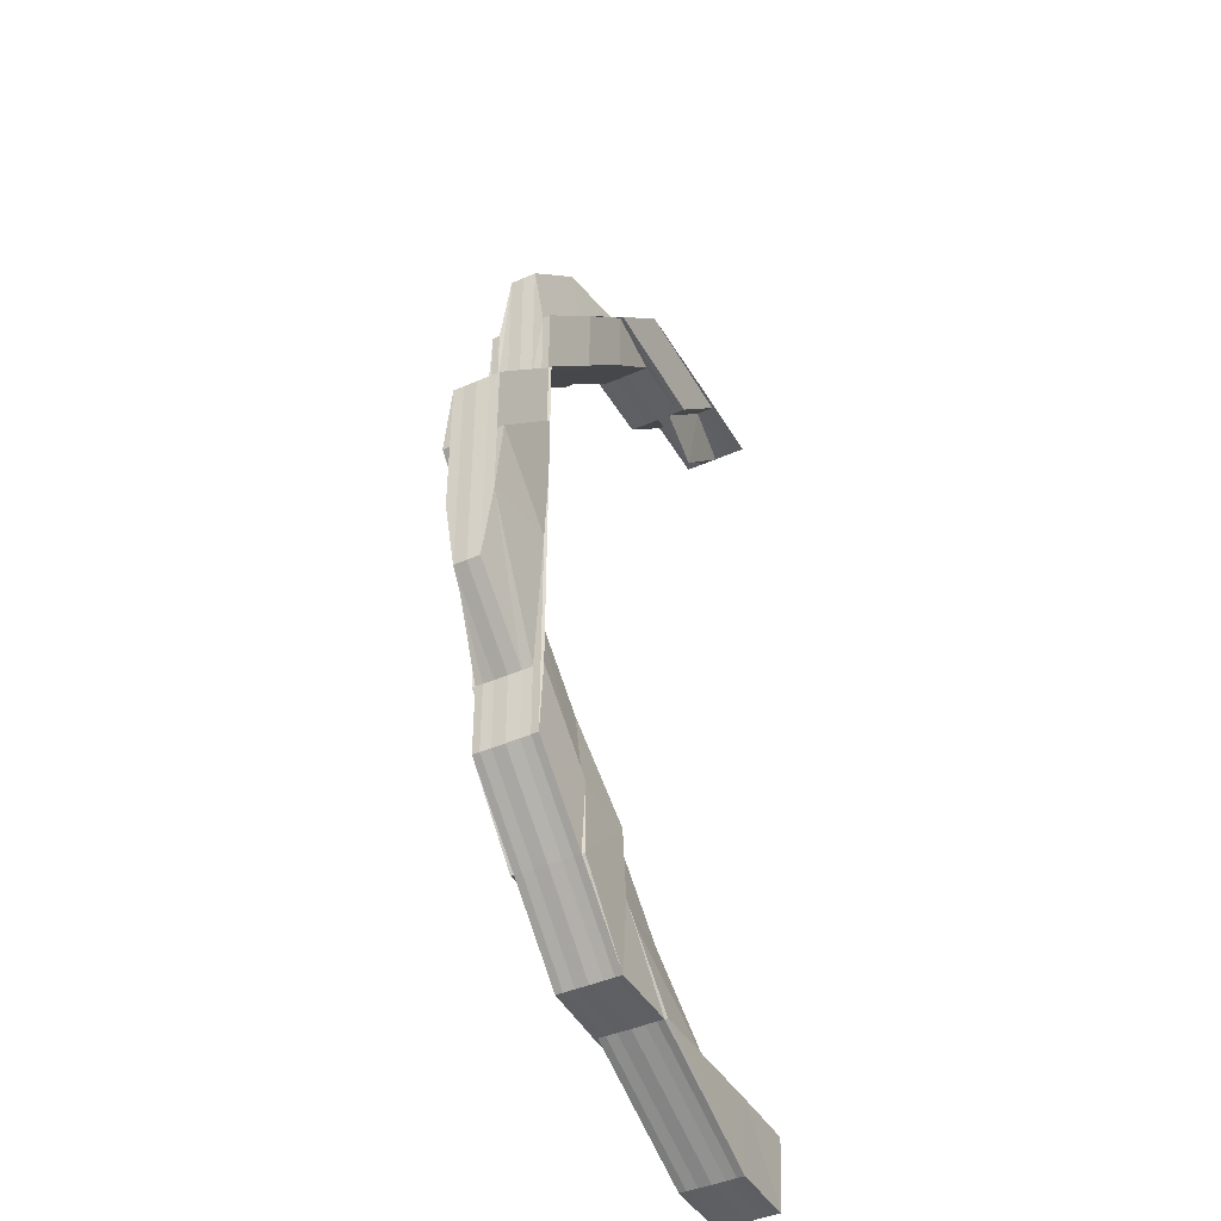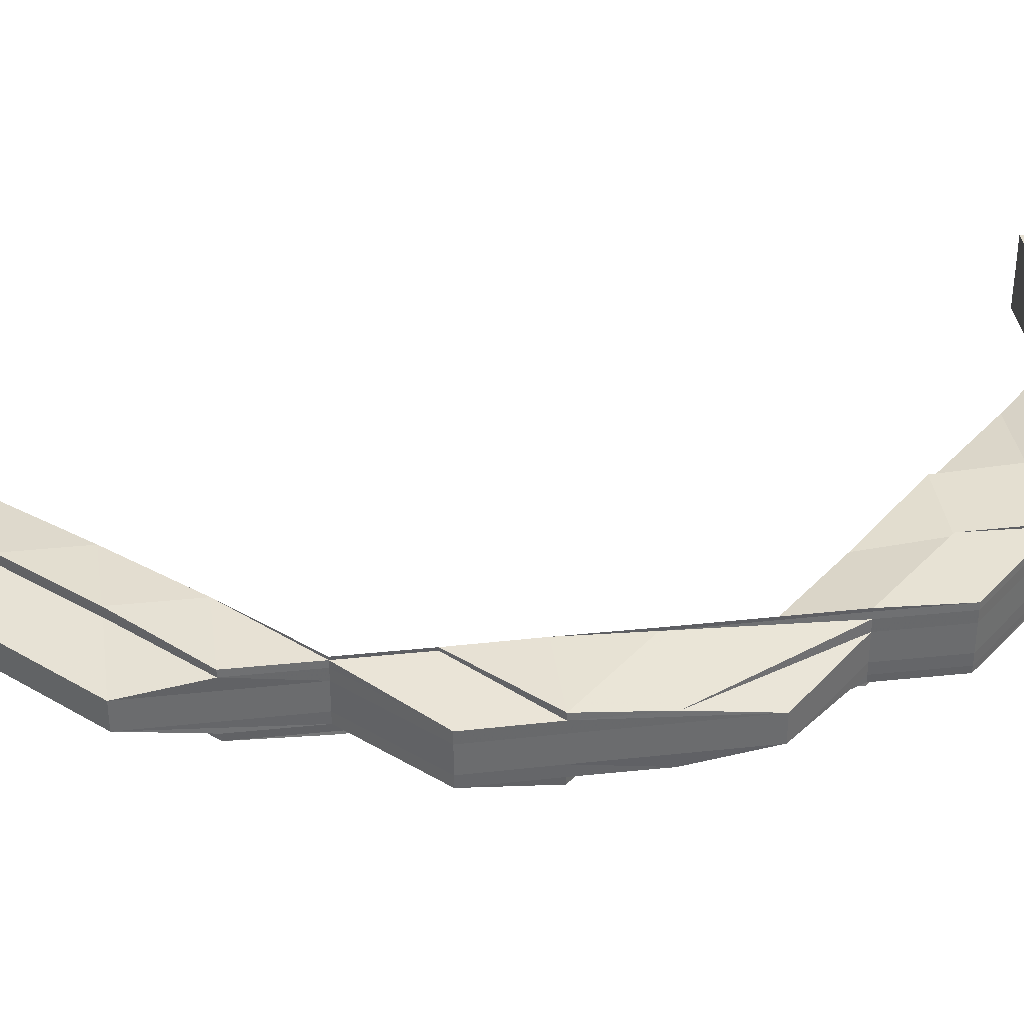
<metadata>
{"format":"obj","ext":"obj","renderer":"f3d","projection":"perspective","resolution":1024,"background":"white","views":[{"elev":-42.3,"azim":-62.0,"up":"+Y"},{"elev":37.5,"azim":-97.9,"up":"+Z"}]}
</metadata>
<code>
o 31413
v 2212 1876 15.57
v 2212 1876 15.57
v 2212 1876 15.57
v 2212 1876 15.57
v 2212 1876 15.57
v 2212 1876 15.57
v 2212 1876 15.57
v 2212 1876 15.57
v 2212 1876 15.57
v 2212 1876 15.57
v 2212 1876 15.57
v 2212 1876 15.57
v 2212 1876 15.57
v 2212 1876 15.57
v 2212 1876 15.57
v 2212 1876 15.57
v 2212 1876 15.56
v 2212 1876 15.56
v 2212 1876 15.56
v 2212 1876 15.56
v 2212 1876 15.56
v 2212 1876 15.56
v 2212 1876 15.56
v 2212 1876 15.56
v 2212 1876 15.56
v 2212 1876 15.56
v 2212 1876 15.56
v 2212 1876 15.56
v 2212 1876 15.56
v 2212 1876 15.56
v 2212 1876 15.56
v 2212 1876 15.56
v 2212 1876 15.56
v 2212 1876 15.56
v 2212 1876 15.56
v 2212 1876 15.56
v 2212 1876 15.56
v 2212 1876 15.56
v 2212 1876 15.57
v 2212 1876 15.57
v 2212 1876 15.57
v 2212 1876 15.56
v 2212 1876 15.56
v 2212 1876 15.57
v 2212 1876 15.57
v 2212 1876 15.57
v 2212 1876 15.57
v 2212 1876 15.57
v 2212 1876 15.57
v 2212 1876 15.57
v 2212 1876 15.57
v 2212 1876 15.57
v 2212 1876 15.57
v 2212 1876 15.57
v 2212 1876 15.57
v 2212 1876 15.57
v 2212 1876 15.57
v 2212 1876 15.57
v 2212 1876 15.57
v 2212 1876 15.57
v 2212 1876 15.57
v 2212 1876 15.57
v 2212 1876 15.57
v 2212 1876 15.57
v 2212 1876 15.57
v 2212 1876 15.57
v 2212 1876 15.56
v 2212 1876 15.57
v 2212 1876 15.57
v 2212 1876 15.57
v 2212 1876 15.57
v 2212 1876 15.56
v 2212 1876 15.56
v 2212 1876 15.56
v 2212 1876 15.56
v 2212 1876 15.56
v 2212 1876 15.56
v 2212 1876 15.56
v 2212 1876 15.56
v 2212 1876 15.56
v 2212 1876 15.57
v 2212 1876 15.56
v 2212 1876 15.56
v 2212 1876 15.56
v 2212 1876 15.56
v 2212 1876 15.56
v 2212 1876 15.57
v 2212 1876 15.57
v 2212 1876 15.57
v 2212 1876 15.57
v 2212 1876 15.57
v 2212 1876 15.57
v 2212 1876 15.57
v 2212 1876 15.57
v 2212 1876 15.57
v 2212 1876 15.57
v 2212 1876 15.57
v 2212 1876 15.57
v 2212 1876 15.57
v 2212 1876 15.57
v 2212 1876 15.57
v 2212 1876 15.57
v 2212 1876 15.56
v 2212 1876 15.57
v 2212 1876 15.56
v 2212 1876 15.56
v 2212 1876 15.56
v 2212 1876 15.56
v 2212 1876 15.57
v 2212 1876 15.56
v 2212 1876 15.56
v 2212 1876 15.57
v 2212 1876 15.57
v 2212 1876 15.56
v 2212 1876 15.56
v 2212 1876 15.56
v 2212 1876 15.57
v 2212 1876 15.56
v 2212 1876 15.56
v 2212 1876 15.56
v 2212 1876 15.57
v 2212 1876 15.57
v 2212 1876 15.57
v 2212 1876 15.57
v 2212 1876 15.57
v 2212 1876 15.57
v 2212 1876 15.57
v 2212 1876 15.57
v 2212 1876 15.57
v 2212 1876 15.57
v 2212 1876 15.57
v 2212 1876 15.57
v 2212 1876 15.57
v 2212 1876 15.57
v 2212 1876 15.57
v 2212 1876 15.57
v 2212 1876 15.57
v 2212 1876 15.57
v 2212 1876 15.57
v 2212 1876 15.56
v 2212 1876 15.57
v 2212 1876 15.56
v 2212 1876 15.57
v 2212 1876 15.56
v 2212 1876 15.56
v 2212 1876 15.56
v 2212 1876 15.56
v 2212 1876 15.56
v 2212 1876 15.57
v 2212 1876 15.56
v 2212 1876 15.56
v 2212 1876 15.56
v 2212 1876 15.56
v 2212 1876 15.56
v 2212 1876 15.56
v 2212 1876 15.56
v 2212 1876 15.56
v 2212 1876 15.56
v 2212 1876 15.56
v 2212 1876 15.56
v 2212 1876 15.56
v 2212 1876 15.56
v 2212 1876 15.56
v 2212 1876 15.56
v 2212 1876 15.56
v 2212 1876 15.56
v 2212 1876 15.56
v 2212 1876 15.56
v 2212 1876 15.56
v 2212 1876 15.56
v 2212 1876 15.56
v 2212 1876 15.56
v 2212 1876 15.56
v 2212 1876 15.56
v 2212 1876 15.56
v 2212 1876 15.56
v 2212 1876 15.56
v 2212 1876 15.56
v 2212 1876 15.56
v 2212 1876 15.56
v 2212 1876 15.56
v 2212 1876 15.56
v 2212 1876 15.56
v 2212 1876 15.56
v 2212 1876 15.56
v 2212 1876 15.56
v 2212 1876 15.56
v 2212 1876 15.56
v 2212 1876 15.56
v 2212 1876 15.56
v 2212 1876 15.56
v 2212 1876 15.56
v 2212 1876 15.56
v 2212 1876 15.56
v 2212 1876 15.56
v 2212 1876 15.56
v 2212 1876 15.56
v 2212 1876 15.56
v 2212 1876 15.57
v 2212 1876 15.56
v 2212 1876 15.56
v 2212 1876 15.57
v 2212 1876 15.57
v 2212 1876 15.57
v 2212 1876 15.57
v 2212 1876 15.57
v 2212 1876 15.57
v 2212 1876 15.56
v 2212 1876 15.56
v 2212 1876 15.57
v 2212 1876 15.57
v 2212 1876 15.57
v 2212 1876 15.57
v 2212 1876 15.57
v 2212 1876 15.56
v 2212 1876 15.57
v 2212 1876 15.56
v 2212 1876 15.56
v 2212 1876 15.57
v 2212 1876 15.57
v 2212 1876 15.57
v 2212 1876 15.57
v 2212 1876 15.57
v 2212 1876 15.57
v 2212 1876 15.57
v 2212 1876 15.57
v 2212 1876 15.57
v 2212 1876 15.57
v 2212 1876 15.57
v 2212 1876 15.57
v 2212 1876 15.57
v 2212 1876 15.57
v 2212 1876 15.57
v 2212 1876 15.57
v 2212 1876 15.57
v 2212 1876 15.57
v 2212 1876 15.57
v 2212 1876 15.57
v 2212 1876 15.57
v 2212 1876 15.57
v 2212 1876 15.57
v 2212 1876 15.57
v 2212 1876 15.57
v 2212 1876 15.57
v 2212 1876 15.57
v 2212 1876 15.57
v 2212 1876 15.57
v 2212 1876 15.57
v 2212 1876 15.57
v 2212 1876 15.57
v 2212 1876 15.57
v 2212 1876 15.57
v 2212 1876 15.57
v 2212 1876 15.57
v 2212 1876 15.57
v 2212 1876 15.57
v 2212 1876 15.57
v 2212 1876 15.57
v 2212 1876 15.57
v 2212 1876 15.57
v 2212 1876 15.57
v 2212 1876 15.57
v 2212 1876 15.57
v 2212 1876 15.57
v 2212 1876 15.57
v 2212 1876 15.57
v 2212 1876 15.57
v 2212 1876 15.57
v 2212 1876 15.57
v 2212 1876 15.57
v 2212 1876 15.57
v 2212 1876 15.57
v 2212 1876 15.57
v 2212 1876 15.57
v 2212 1876 15.57
v 2212 1876 15.57
v 2212 1876 15.57
v 2212 1876 15.57
v 2212 1876 15.57
v 2212 1876 15.57
v 2212 1876 15.57
v 2212 1876 15.57
v 2212 1876 15.57
v 2212 1876 15.57
v 2212 1876 15.57
v 2212 1876 15.56
v 2212 1876 15.56
v 2212 1876 15.56
v 2212 1876 15.56
v 2212 1876 15.56
v 2212 1876 15.56
v 2212 1876 15.56
v 2212 1876 15.56
v 2212 1876 15.56
v 2212 1876 15.56
v 2212 1876 15.56
v 2212 1876 15.56
v 2212 1876 15.56
v 2212 1876 15.56
v 2212 1876 15.56
v 2212 1876 15.56
v 2212 1876 15.56
v 2212 1876 15.56
v 2212 1876 15.56
v 2212 1876 15.56
v 2212 1876 15.56
v 2212 1876 15.56
v 2212 1876 15.57
v 2212 1876 15.56
v 2212 1876 15.56
v 2212 1876 15.57
v 2212 1876 15.56
v 2212 1876 15.56
v 2212 1876 15.56
v 2212 1876 15.56
v 2212 1876 15.56
v 2212 1876 15.56
v 2212 1876 15.56
v 2212 1876 15.56
v 2212 1876 15.57
v 2212 1876 15.56
v 2212 1876 15.56
v 2212 1876 15.57
v 2212 1876 15.57
v 2212 1876 15.57
v 2212 1876 15.57
v 2212 1876 15.57
v 2212 1876 15.57
v 2212 1876 15.57
v 2212 1876 15.57
v 2212 1876 15.57
v 2212 1876 15.57
v 2212 1876 15.57
v 2212 1876 15.57
v 2212 1876 15.57
v 2212 1876 15.57
v 2212 1876 15.57
v 2212 1876 15.57
v 2212 1876 15.57
v 2212 1876 15.57
v 2212 1876 15.57
v 2212 1876 15.57
v 2212 1876 15.57
v 2212 1876 15.57
v 2212 1876 15.57
v 2212 1876 15.57
v 2212 1876 15.57
v 2212 1876 15.57
v 2212 1876 15.57
v 2212 1876 15.57
v 2212 1876 15.57
v 2212 1876 15.57
v 2212 1876 15.57
v 2212 1876 15.57
v 2212 1876 15.57
v 2212 1876 15.57
v 2212 1876 15.57
v 2212 1876 15.57
v 2212 1876 15.57
v 2212 1876 15.57
v 2212 1876 15.57
v 2212 1876 15.57
v 2212 1876 15.57
v 2212 1876 15.57
v 2212 1876 15.57
v 2212 1876 15.56
v 2212 1876 15.56
v 2212 1876 15.56
v 2212 1876 15.56
v 2212 1876 15.56
v 2212 1876 15.56
v 2212 1876 15.56
v 2212 1876 15.56
v 2212 1876 15.56
v 2212 1876 15.56
v 2212 1876 15.56
v 2212 1876 15.57
v 2212 1876 15.57
v 2212 1876 15.57
v 2212 1876 15.57
v 2212 1876 15.57
v 2212 1876 15.57
v 2212 1876 15.57
v 2212 1876 15.57
v 2212 1876 15.57
v 2212 1876 15.57
v 2212 1876 15.57
v 2212 1876 15.57
v 2212 1876 15.57
v 2212 1876 15.57
v 2212 1876 15.57
v 2212 1876 15.57
v 2212 1876 15.57
v 2212 1876 15.57
v 2212 1876 15.57
v 2212 1876 15.57
v 2212 1876 15.57
v 2212 1876 15.57
v 2212 1876 15.57
v 2212 1876 15.57
v 2212 1876 15.57
v 2212 1876 15.57
v 2212 1876 15.57
v 2212 1876 15.57
v 2212 1876 15.57
v 2212 1876 15.57
v 2212 1876 15.57
v 2212 1876 15.57
v 2212 1876 15.57
v 2212 1876 15.57
v 2212 1876 15.57
v 2212 1876 15.57
v 2212 1876 15.57
v 2212 1876 15.57
v 2212 1876 15.57
v 2212 1876 15.57
v 2212 1876 15.57
v 2212 1876 15.57
v 2212 1876 15.57
v 2212 1876 15.57
v 2212 1876 15.57
v 2212 1876 15.57
v 2212 1876 15.57
v 2212 1876 15.57
v 2212 1876 15.57
v 2212 1876 15.57
v 2212 1876 15.57
v 2212 1876 15.57
v 2212 1876 15.57
v 2212 1876 15.57
v 2212 1876 15.57
v 2212 1876 15.57
v 2212 1876 15.57
v 2212 1876 15.56
v 2212 1876 15.56
v 2212 1876 15.56
v 2212 1876 15.56
v 2212 1876 15.56
v 2212 1876 15.56
v 2212 1876 15.57
v 2212 1876 15.56
v 2212 1876 15.56
v 2212 1876 15.56
v 2212 1876 15.56
v 2212 1876 15.56
v 2212 1876 15.56
v 2212 1876 15.56
v 2212 1876 15.56
v 2212 1876 15.56
v 2212 1876 15.56
v 2212 1876 15.56
v 2212 1876 15.56
v 2212 1876 15.56
v 2212 1876 15.56
v 2212 1876 15.56
v 2212 1876 15.56
v 2212 1876 15.56
v 2212 1876 15.56
v 2212 1876 15.56
v 2212 1876 15.56
v 2212 1876 15.56
v 2212 1876 15.56
v 2212 1876 15.56
v 2212 1876 15.56
v 2212 1876 15.56
v 2212 1876 15.56
v 2212 1876 15.56
v 2212 1876 15.56
v 2212 1876 15.56
v 2212 1876 15.56
v 2212 1876 15.56
v 2212 1876 15.56
v 2212 1876 15.56
v 2212 1876 15.56
v 2212 1876 15.56
v 2212 1876 15.56
v 2212 1876 15.56
v 2212 1876 15.56
v 2212 1876 15.57
v 2212 1876 15.57
v 2212 1876 15.57
v 2212 1876 15.57
v 2212 1876 15.57
v 2212 1876 15.57
v 2212 1876 15.57
v 2212 1876 15.57
v 2212 1876 15.57
v 2212 1876 15.57
v 2212 1876 15.57
v 2212 1876 15.57
v 2212 1876 15.57
v 2212 1876 15.57
v 2212 1876 15.57
v 2212 1876 15.57
v 2212 1876 15.57
v 2212 1876 15.57
v 2212 1876 15.57
v 2212 1876 15.57
v 2212 1876 15.57
v 2212 1876 15.57
v 2212 1876 15.57
v 2212 1876 15.57
v 2212 1876 15.57
v 2212 1876 15.57
v 2212 1876 15.57
v 2212 1876 15.57
v 2212 1876 15.57
v 2212 1876 15.57
v 2212 1876 15.57
v 2212 1876 15.57
v 2212 1876 15.57
v 2212 1876 15.57
v 2212 1876 15.57
v 2212 1876 15.57
v 2212 1876 15.57
v 2212 1876 15.57
v 2212 1876 15.57
v 2212 1876 15.57
v 2212 1876 15.57
v 2212 1876 15.57
v 2212 1876 15.57
v 2212 1876 15.57
v 2212 1876 15.57
v 2212 1876 15.57
v 2212 1876 15.57
v 2212 1876 15.57
v 2212 1876 15.57
v 2212 1876 15.57
v 2212 1876 15.57
v 2212 1876 15.56
v 2212 1876 15.56
v 2212 1876 15.56
v 2212 1876 15.56
v 2212 1876 15.56
v 2212 1876 15.56
v 2212 1876 15.56
v 2212 1876 15.56
v 2212 1876 15.56
v 2212 1876 15.56
v 2212 1876 15.56
v 2212 1876 15.56
v 2212 1876 15.56
v 2212 1876 15.56
v 2212 1876 15.56
v 2212 1876 15.56
v 2212 1876 15.56
v 2212 1876 15.56
v 2212 1876 15.56
v 2212 1876 15.56
v 2212 1876 15.56
v 2212 1876 15.56
v 2212 1876 15.57
v 2212 1876 15.57
v 2212 1876 15.57
v 2212 1876 15.57
v 2212 1876 15.57
v 2212 1876 15.57
v 2212 1876 15.57
v 2212 1876 15.57
v 2212 1876 15.57
v 2212 1876 15.57
v 2212 1876 15.57
v 2212 1876 15.57
v 2212 1876 15.57
v 2212 1876 15.57
v 2212 1876 15.57
v 2212 1876 15.57
v 2212 1876 15.57
v 2212 1876 15.57
v 2212 1876 15.57
v 2212 1876 15.57
v 2212 1876 15.57
v 2212 1876 15.57
v 2212 1876 15.56
v 2212 1876 15.56
v 2212 1876 15.56
v 2212 1876 15.57
v 2212 1876 15.57
v 2212 1876 15.57
v 2212 1876 15.57
v 2212 1876 15.57
v 2212 1876 15.57
v 2212 1876 15.57
v 2212 1876 15.57
v 2212 1876 15.57
v 2212 1876 15.57
v 2212 1876 15.57
v 2212 1876 15.57
v 2212 1876 15.57
v 2212 1876 15.57
v 2212 1876 15.57
v 2212 1876 15.56
v 2212 1876 15.56
v 2212 1876 15.56
v 2212 1876 15.56
v 2212 1876 15.56
v 2212 1876 15.56
v 2212 1876 15.56
v 2212 1876 15.56
v 2212 1876 15.56
v 2212 1876 15.57
v 2212 1876 15.57
v 2212 1876 15.57
v 2212 1876 15.57
v 2212 1876 15.57
v 2212 1876 15.57
v 2212 1876 15.57
v 2212 1876 15.57
v 2212 1876 15.57
v 2212 1876 15.56
v 2212 1876 15.56
v 2212 1876 15.56
f 1 2 3
f 4 2 1
f 5 6 3
f 5 6 7
f 8 9 7
f 6 10 11
f 2 12 11
f 6 13 14
f 9 13 14
f 15 16 4
f 4 16 17
f 17 18 4
f 16 19 20
f 17 19 21
f 21 22 17
f 22 18 20
f 23 24 21
f 24 25 22
f 25 26 22
f 27 22 28
f 19 29 28
f 22 30 18
f 19 31 29
f 21 32 33
f 34 35 32
f 36 37 33
f 38 35 37
f 39 31 19
f 16 39 19
f 39 40 31
f 41 39 16
f 40 42 43
f 44 41 16
f 45 40 39
f 41 45 39
f 46 41 44
f 47 45 41
f 46 47 41
f 48 46 44
f 48 44 49
f 50 46 48
f 50 51 46
f 51 47 46
f 52 50 48
f 53 51 54
f 49 55 56
f 57 56 58
f 59 48 49
f 52 48 59
f 59 49 60
f 61 62 60
f 62 63 64
f 60 65 66
f 67 68 66
f 69 68 70
f 69 71 72
f 71 73 74
f 75 73 74
f 76 75 72
f 76 75 77
f 75 78 79
f 80 67 81
f 80 67 82
f 83 84 82
f 67 85 86
f 84 85 86
f 87 88 89
f 87 88 90
f 88 91 92
f 93 91 92
f 94 93 89
f 94 93 95
f 93 96 97
f 2 98 59
f 98 99 59
f 100 98 2
f 101 100 2
f 18 100 101
f 100 102 98
f 18 103 100
f 103 102 100
f 30 103 18
f 102 104 98
f 98 104 99
f 30 105 103
f 106 105 30
f 105 107 103
f 103 108 109
f 110 111 107
f 112 113 104
f 114 115 107
f 114 116 115
f 107 115 117
f 118 116 119
f 120 121 117
f 117 122 104
f 117 123 122
f 104 122 124
f 104 124 99
f 124 125 126
f 122 127 124
f 123 128 122
f 122 128 127
f 123 129 128
f 128 130 127
f 128 131 130
f 127 130 132
f 133 132 134
f 135 136 132
f 137 138 128
f 138 139 130
f 140 137 123
f 138 137 141
f 137 140 142
f 139 138 143
f 144 140 115
f 140 144 118
f 145 144 146
f 142 147 118
f 148 147 149
f 144 150 151
f 152 151 153
f 154 150 155
f 156 155 157
f 145 158 159
f 158 160 161
f 162 160 163
f 162 164 165
f 164 166 167
f 168 169 163
f 170 171 168
f 171 172 173
f 174 175 172
f 176 175 172
f 177 176 178
f 178 179 180
f 181 175 179
f 177 181 182
f 182 183 184
f 181 185 186
f 187 185 188
f 189 188 169
f 190 186 191
f 168 190 192
f 193 190 189
f 190 194 195
f 196 194 190
f 193 196 190
f 196 197 194
f 198 193 189
f 199 197 196
f 198 200 161
f 201 198 159
f 202 196 193
f 202 199 196
f 199 203 197
f 204 202 193
f 204 193 198
f 205 199 202
f 206 204 198
f 206 198 147
f 207 206 201
f 208 209 207
f 210 202 204
f 210 205 202
f 211 204 206
f 211 210 204
f 212 211 206
f 212 206 129
f 213 212 207
f 207 214 213
f 215 214 129
f 215 183 214
f 183 216 214
f 217 218 216
f 214 216 219
f 214 219 131
f 213 219 220
f 220 221 213
f 221 212 131
f 221 222 212
f 222 211 212
f 222 223 211
f 223 210 211
f 224 222 221
f 223 225 210
f 225 205 210
f 226 225 223
f 227 226 223
f 227 223 222
f 224 227 222
f 228 229 225
f 230 228 227
f 231 230 227
f 230 232 233
f 234 227 224
f 235 230 236
f 235 237 238
f 239 234 240
f 240 241 242
f 243 234 224
f 244 245 241
f 246 244 247
f 247 248 242
f 249 250 247
f 250 251 243
f 251 231 243
f 252 253 245
f 254 252 255
f 256 257 245
f 258 256 259
f 259 260 248
f 261 262 260
f 263 261 239
f 264 265 259
f 264 266 267
f 268 267 269
f 270 271 269
f 272 273 271
f 274 265 264
f 275 261 265
f 274 275 265
f 275 276 261
f 277 274 264
f 278 275 274
f 277 264 279
f 279 264 280
f 279 280 281
f 219 277 279
f 219 279 282
f 216 277 219
f 283 282 284
f 216 285 277
f 285 274 277
f 286 285 216
f 285 278 274
f 286 287 285
f 287 278 285
f 288 287 289
f 290 291 288
f 291 292 293
f 294 293 295
f 296 297 287
f 298 296 299
f 296 300 301
f 287 302 278
f 303 302 287
f 303 304 302
f 305 304 306
f 304 307 302
f 302 308 278
f 302 307 308
f 278 308 275
f 309 310 307
f 308 276 275
f 307 311 308
f 308 311 276
f 307 312 311
f 313 312 307
f 313 314 312
f 315 314 316
f 314 317 312
f 318 319 315
f 312 320 311
f 312 317 320
f 321 322 317
f 311 320 323
f 311 323 276
f 317 324 320
f 276 323 325
f 276 325 261
f 261 325 326
f 320 327 323
f 320 324 327
f 323 328 325
f 323 327 328
f 325 329 326
f 325 328 329
f 326 329 330
f 329 331 330
f 329 332 331
f 328 332 329
f 332 333 334
f 335 334 336
f 337 338 336
f 339 340 338
f 341 342 335
f 342 343 344
f 345 344 346
f 347 346 348
f 328 349 332
f 327 349 328
f 349 350 332
f 332 350 351
f 350 352 351
f 351 353 354
f 355 354 356
f 350 357 352
f 357 358 353
f 349 359 350
f 359 357 350
f 327 360 349
f 360 359 349
f 324 360 327
f 359 361 357
f 360 362 359
f 362 361 359
f 362 363 361
f 364 362 360
f 324 364 360
f 364 365 362
f 366 364 324
f 366 367 364
f 317 366 324
f 368 366 317
f 369 370 368
f 370 371 372
f 373 372 374
f 322 375 366
f 375 376 366
f 370 375 377
f 375 376 377
f 376 378 364
f 376 378 377
f 378 379 362
f 378 379 377
f 379 380 377
f 379 380 361
f 380 381 377
f 380 381 382
f 361 383 382
f 361 382 357
f 357 382 384
f 382 385 384
f 382 386 385
f 384 387 388
f 381 389 387
f 390 388 391
f 381 392 377
f 392 393 377
f 394 392 395
f 392 396 397
f 398 397 399
f 400 393 401
f 402 400 403
f 402 404 405
f 405 406 407
f 395 401 408
f 409 410 401
f 401 410 411
f 410 412 411
f 408 401 413
f 401 411 413
f 408 413 414
f 415 408 414
f 416 415 417
f 417 418 419
f 414 413 420
f 413 411 421
f 413 421 420
f 414 420 422
f 411 423 421
f 411 412 423
f 412 424 423
f 425 426 422
f 423 424 427
f 424 377 427
f 421 423 428
f 423 427 428
f 421 428 429
f 420 421 429
f 427 377 430
f 377 431 430
f 428 427 432
f 427 430 432
f 429 428 433
f 428 432 433
f 433 432 434
f 433 434 435
f 432 430 436
f 432 437 438
f 435 438 439
f 440 433 435
f 429 433 440
f 430 441 436
f 430 431 441
f 436 441 442
f 431 443 441
f 444 442 445
f 445 446 447
f 448 449 446
f 441 319 442
f 441 443 319
f 450 448 451
f 443 452 319
f 319 452 453
f 451 454 455
f 452 456 457
f 319 457 458
f 459 458 460
f 461 460 462
f 463 464 461
f 464 465 466
f 455 467 468
f 469 470 468
f 471 472 467
f 473 474 472
f 475 476 474
f 477 473 478
f 479 99 480
f 480 52 479
f 481 482 480
f 483 484 52
f 485 483 486
f 485 487 488
f 483 489 490
f 491 489 492
f 493 492 494
f 495 496 494
f 497 490 498
f 499 497 500
f 480 501 499
f 501 497 502
f 501 503 497
f 124 503 501
f 99 124 501
f 99 501 504
f 505 52 504
f 505 506 52
f 503 506 497
f 497 506 507
f 503 132 506
f 132 508 506
f 132 509 508
f 509 510 508
f 509 281 510
f 508 511 512
f 508 513 511
f 514 508 515
f 514 516 517
f 518 519 516
f 520 521 519
f 522 521 513
f 139 522 509
f 522 139 523
f 524 525 514
f 526 527 524
f 528 522 529
f 529 281 523
f 529 523 47
f 47 523 45
f 51 529 47
f 523 143 45
f 523 282 143
f 45 143 40
f 143 141 40
f 143 131 141
f 40 141 530
f 141 142 530
f 141 129 142
f 530 142 531
f 142 532 533
f 534 531 535
f 535 533 536
f 537 538 536
f 539 540 538
f 541 542 535
f 542 543 544
f 545 546 547
f 548 549 550
f 551 552 553
f 554 555 53
f 555 556 529
f 555 529 51
f 525 555 51
f 557 528 555
f 558 557 555
f 559 560 561
f 559 562 563
f 559 562 268
f 562 564 565
f 220 279 268
f 268 566 220
f 566 221 282
f 566 224 221
f 243 224 566
f 567 243 566
f 568 243 567
f 567 566 281
f 569 570 571
f 570 572 573
f 574 575 576
f 577 578 579
f 580 581 582
f 580 583 581
f 584 585 583
f 586 587 585
f 588 589 225
f 588 418 589
f 225 589 205
f 418 422 589
f 589 590 205
f 589 422 590
f 205 590 199
f 590 203 199
f 422 591 590
f 590 591 203
f 422 420 591
f 420 429 591
f 591 429 440
f 591 440 203
f 203 440 294
f 440 592 593
f 203 593 594
f 595 596 597
f 598 599 600
f 598 439 599
f 601 602 603
f 604 605 601
f 602 606 607
f 608 609 606
f 610 611 612

</code>
